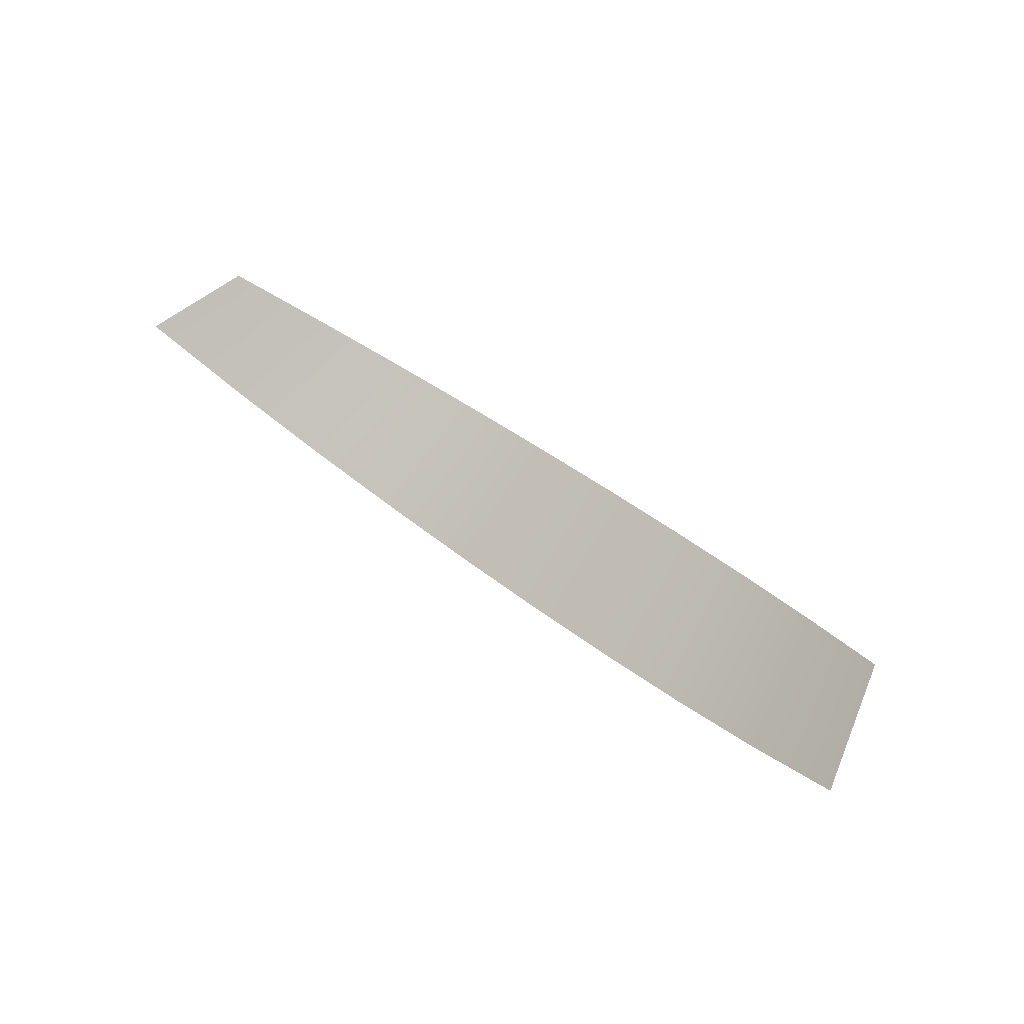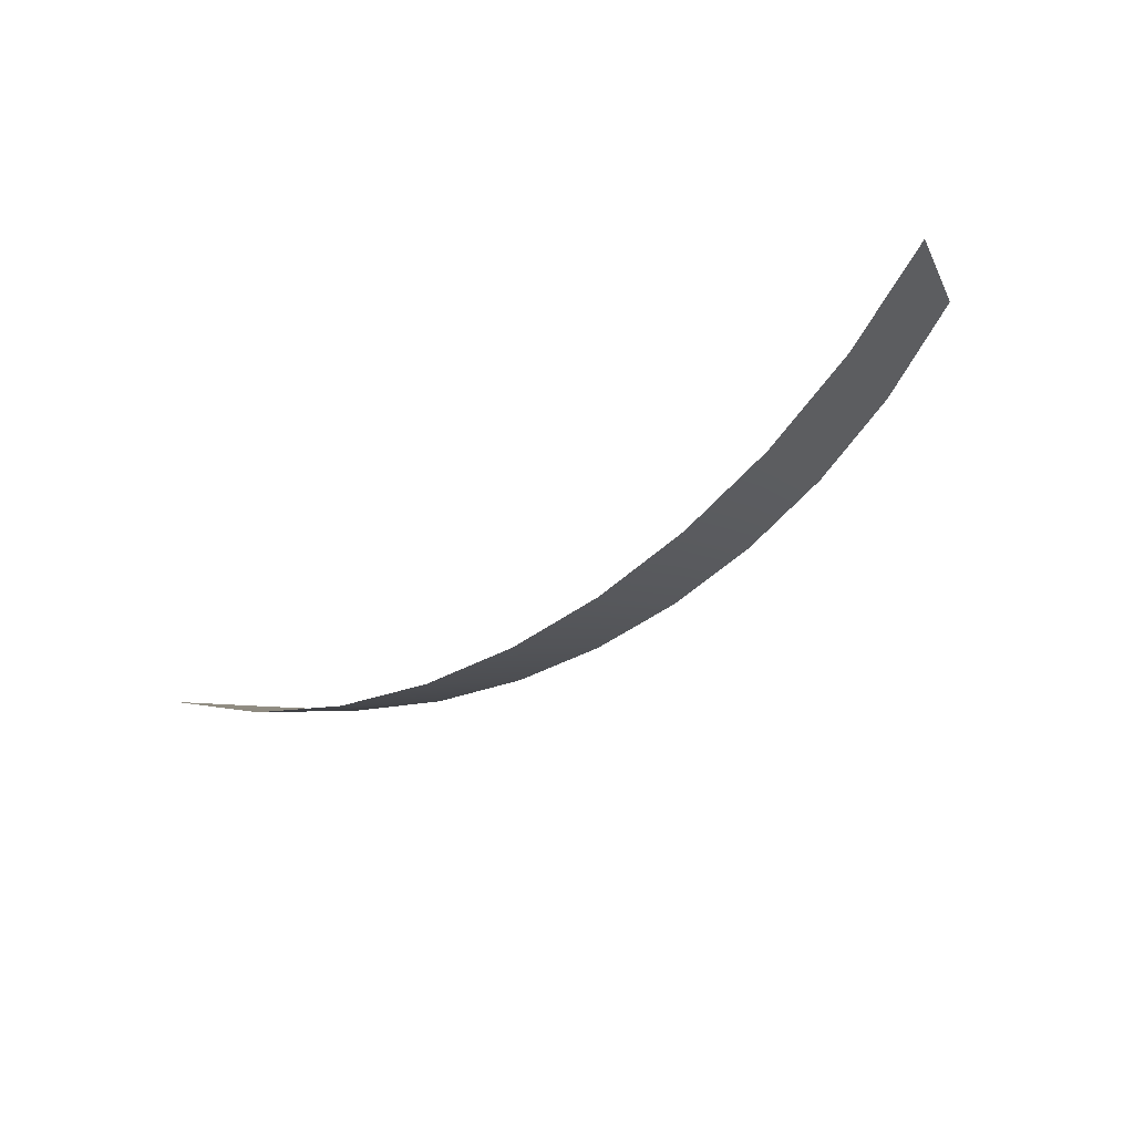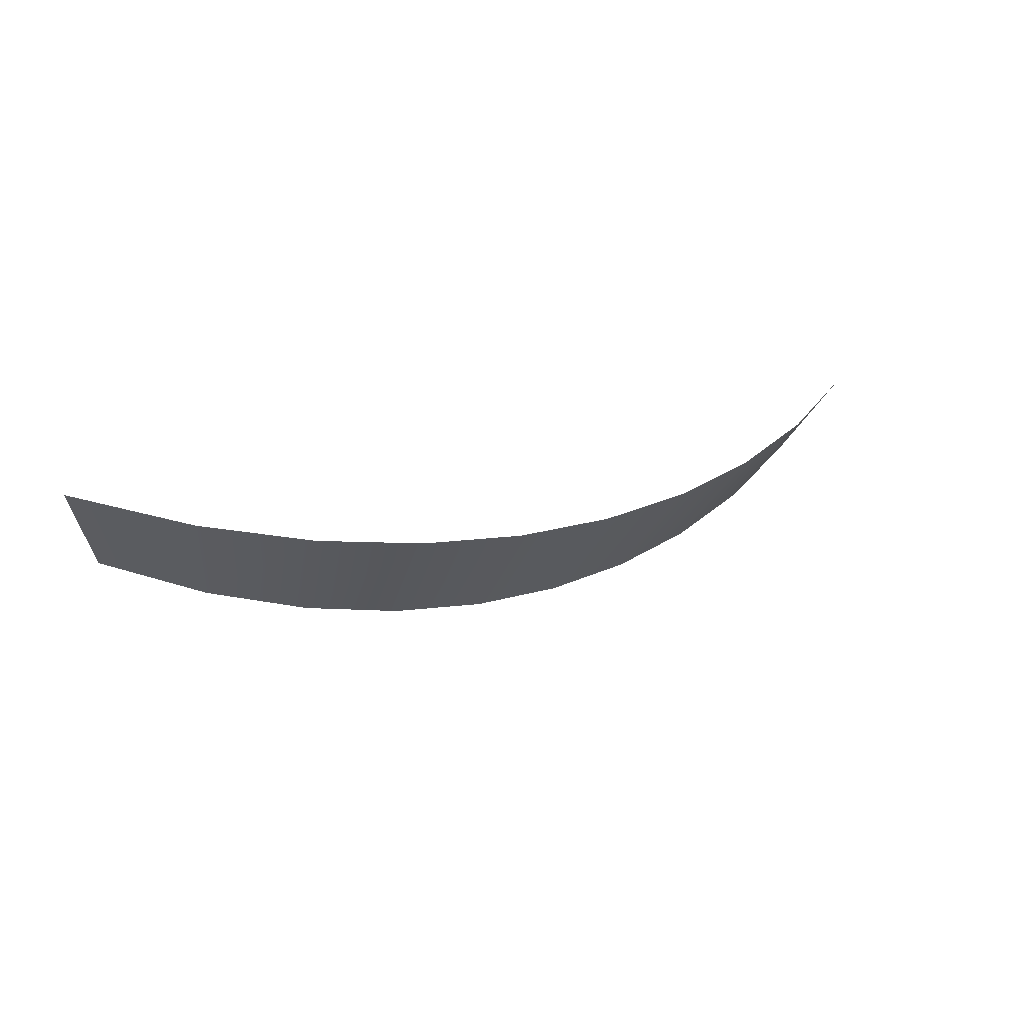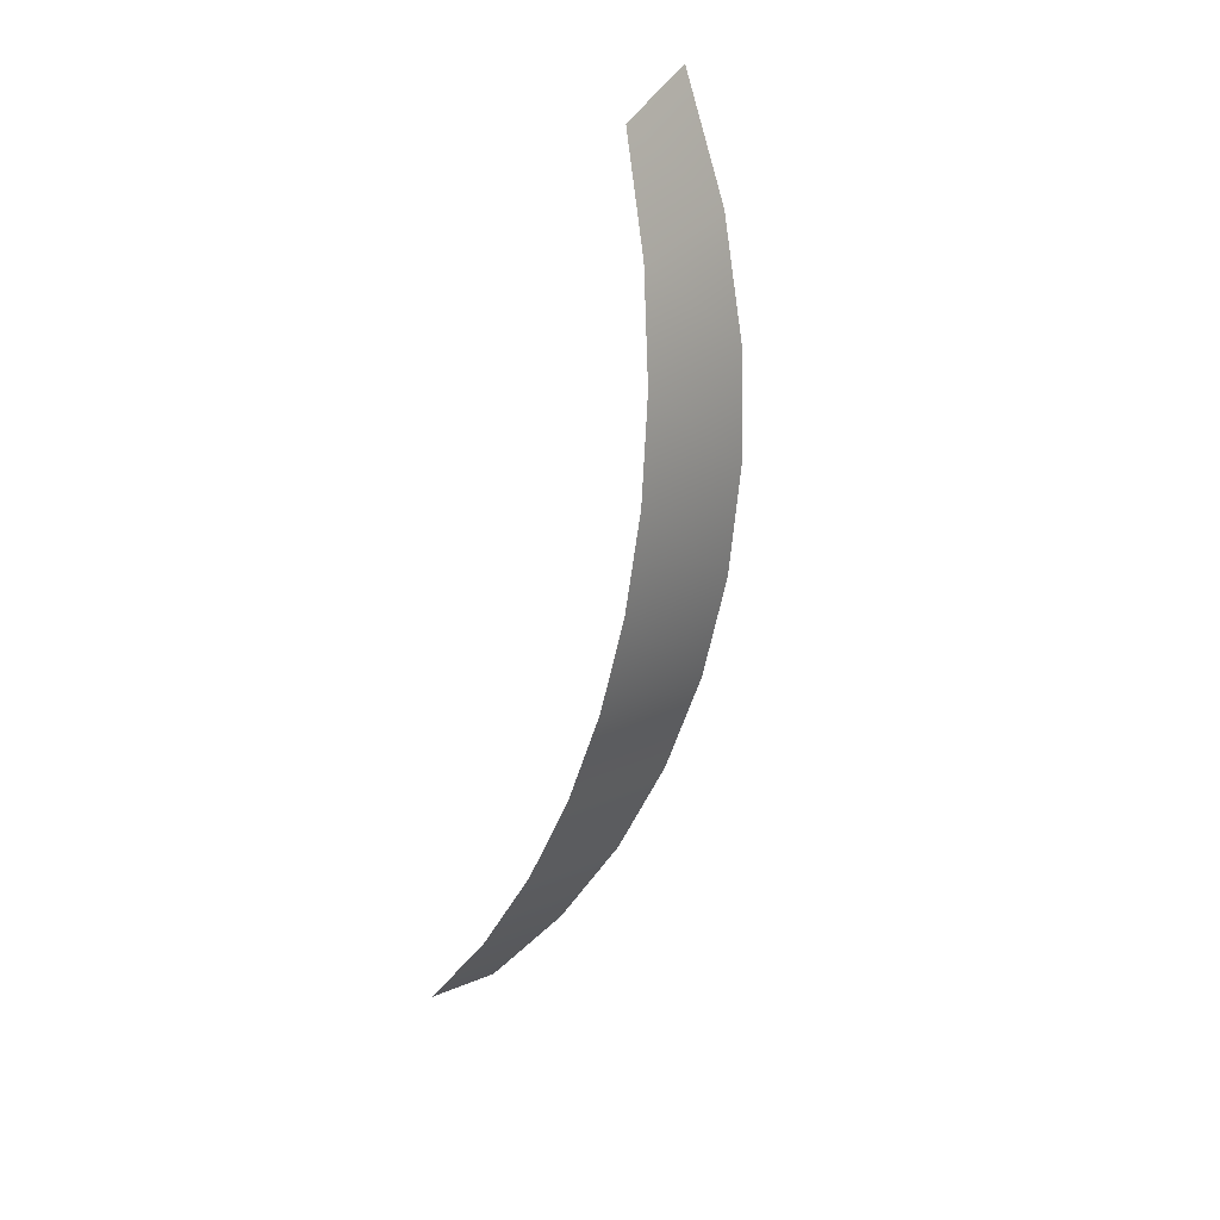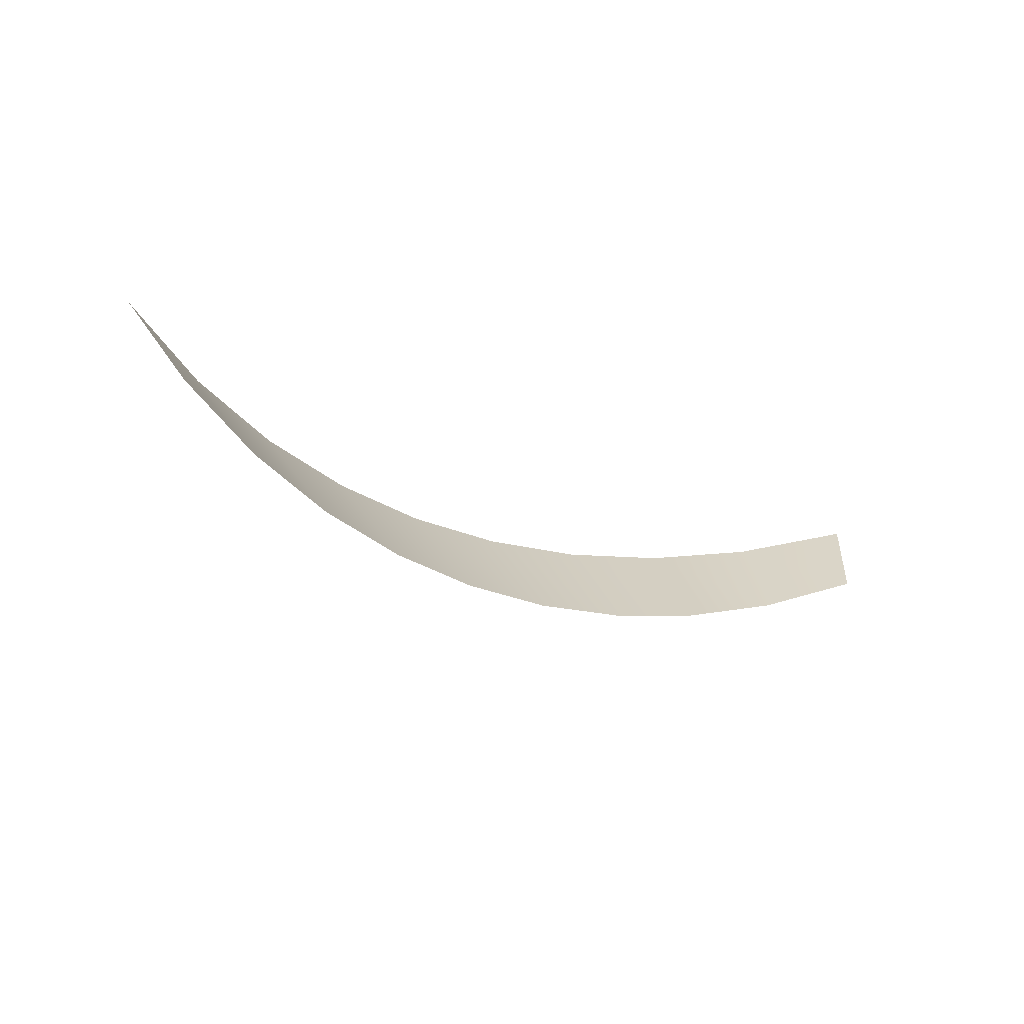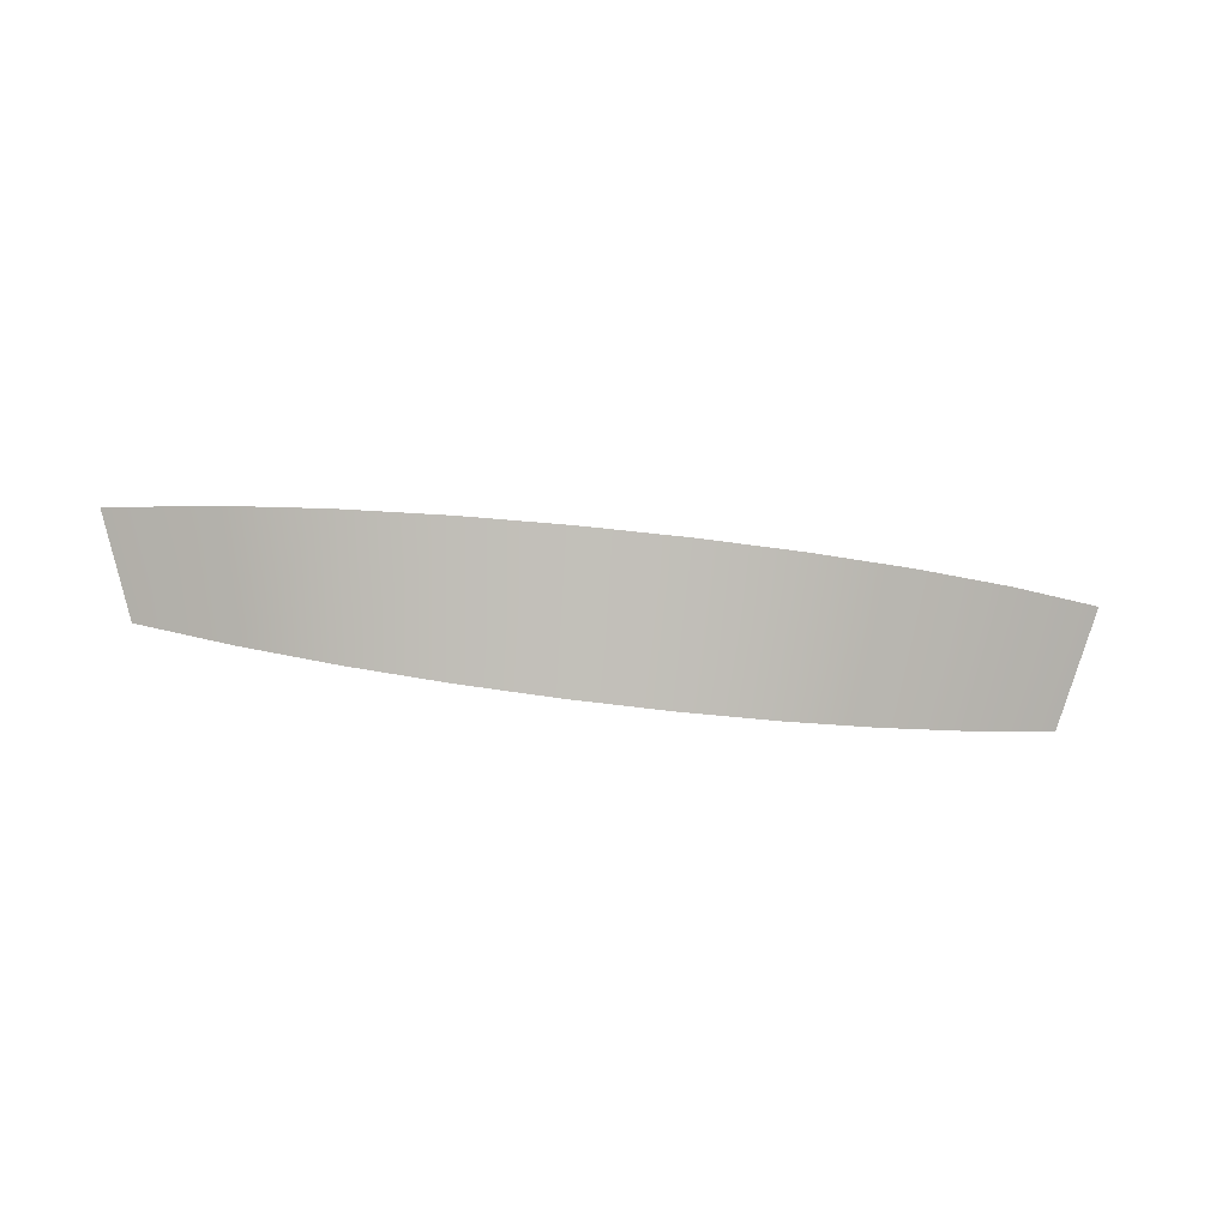
<metadata>
{"format":"obj","ext":"obj","renderer":"f3d","projection":"perspective","resolution":1024,"background":"white","views":[{"elev":43.8,"azim":-136.9,"up":"+Z"},{"elev":-51.7,"azim":-138.7,"up":"+Z"},{"elev":22.2,"azim":146.6,"up":"+Y"},{"elev":-63.6,"azim":74.8,"up":"+Y"},{"elev":-27.8,"azim":-39.5,"up":"+Y"},{"elev":-35.9,"azim":169.4,"up":"+Y"}]}
</metadata>
<code>
g  Mesh
v 144.3 -144.3 -144.3
v 115.5 -156.8 -156.8
v 125.4 -125.4 -176.2
v 156.8 -115.5 -156.8
v 86.6 -165.8 -165.8
v 94.07 -132.7 -189.9
v 57.74 -172 -172
v 62.72 -137.6 -199.1
v 28.87 -175.6 -175.6
v 31.36 -140.5 -204.4
v 0 -176.8 -176.8
v 0 -141.4 -206.2
v -28.87 -175.6 -175.6
v -31.36 -140.5 -204.4
v -57.74 -172 -172
v -62.72 -137.6 -199.1
v -86.6 -165.8 -165.8
v -94.07 -132.7 -189.9
v -115.5 -156.8 -156.8
v -125.4 -125.4 -176.2
f 1 2 3 4
f 2 5 6 3
f 5 7 8 6
f 7 9 10 8
f 9 11 12 10
f 11 13 14 12
f 13 15 16 14
f 15 17 18 16
f 17 19 20 18

</code>
